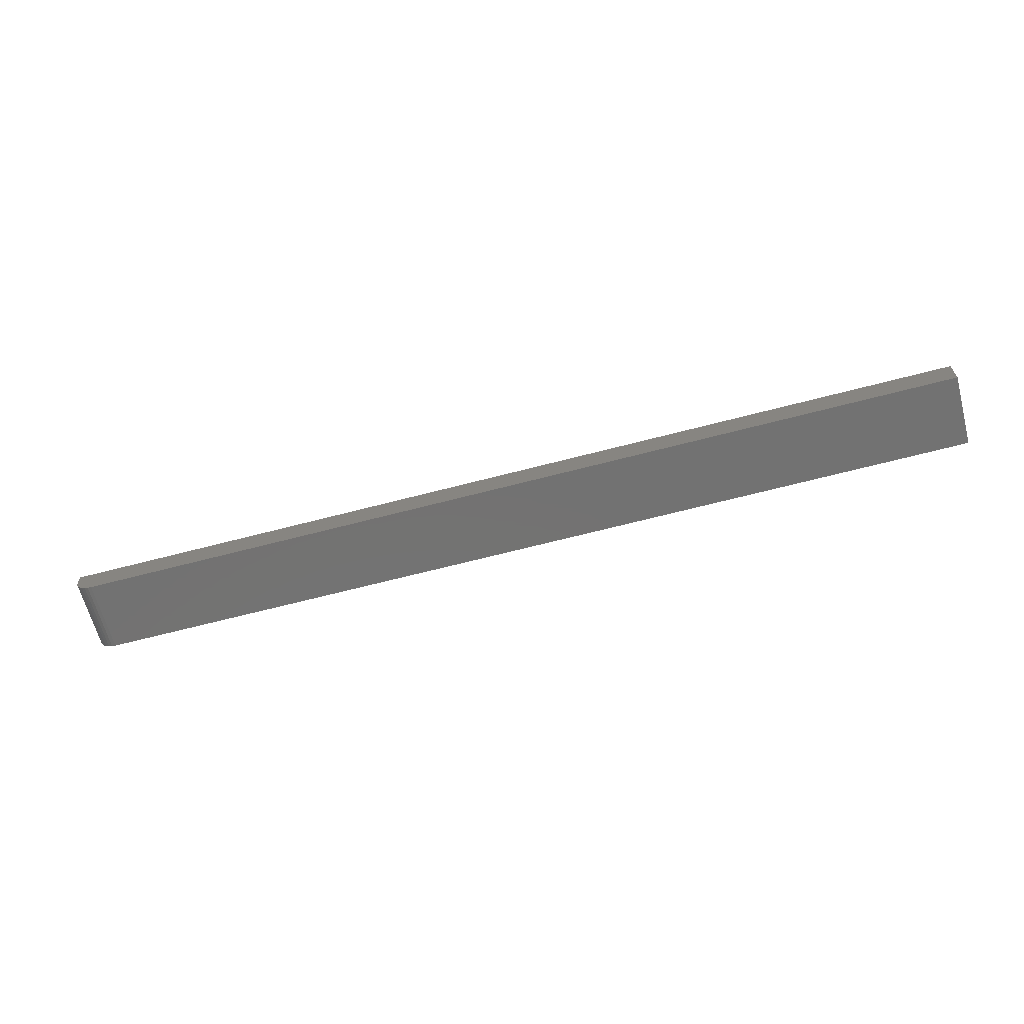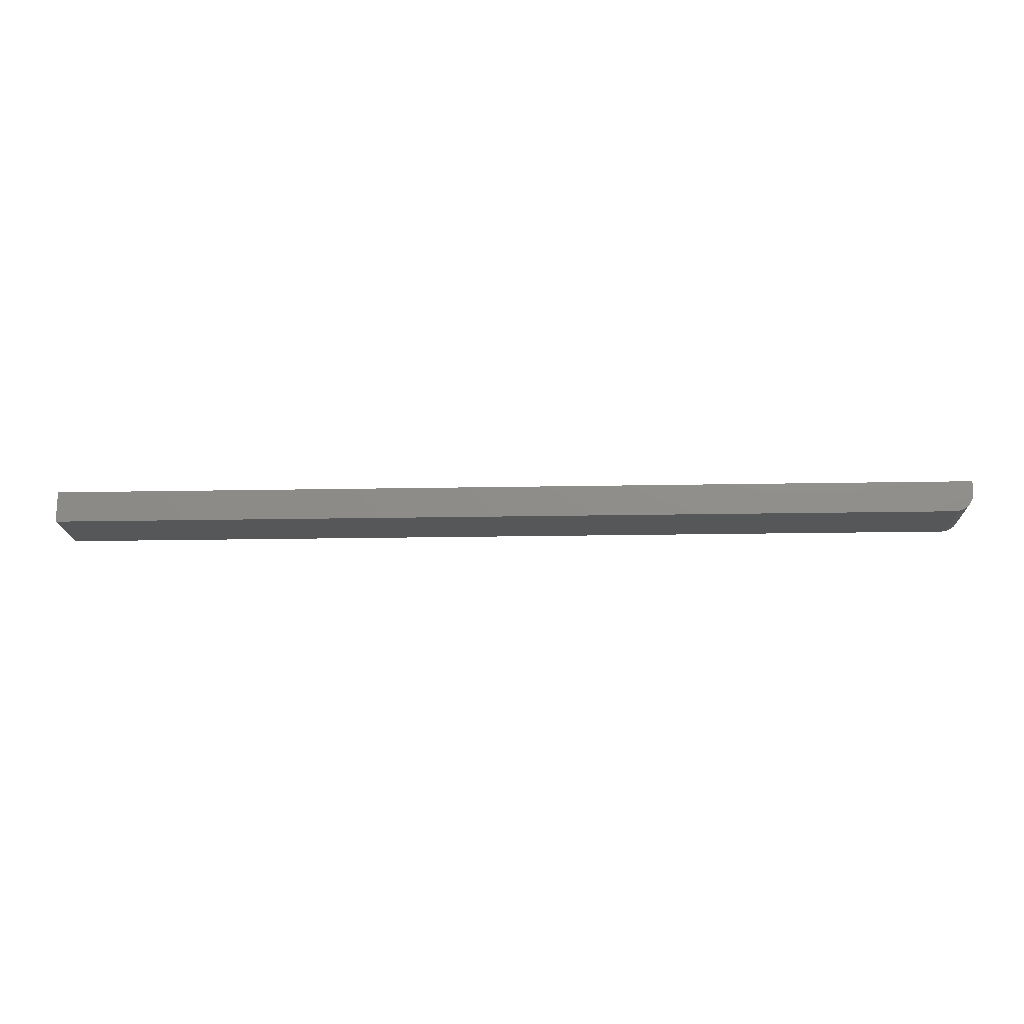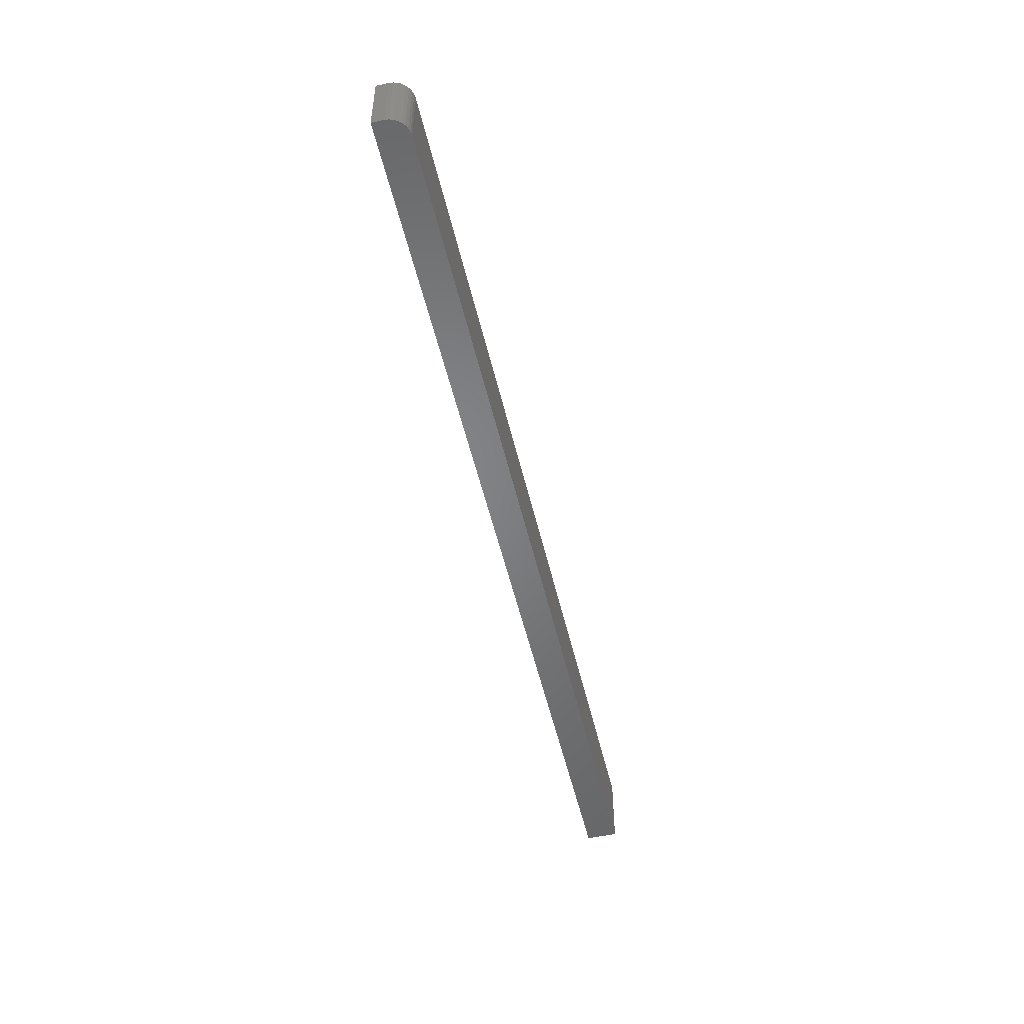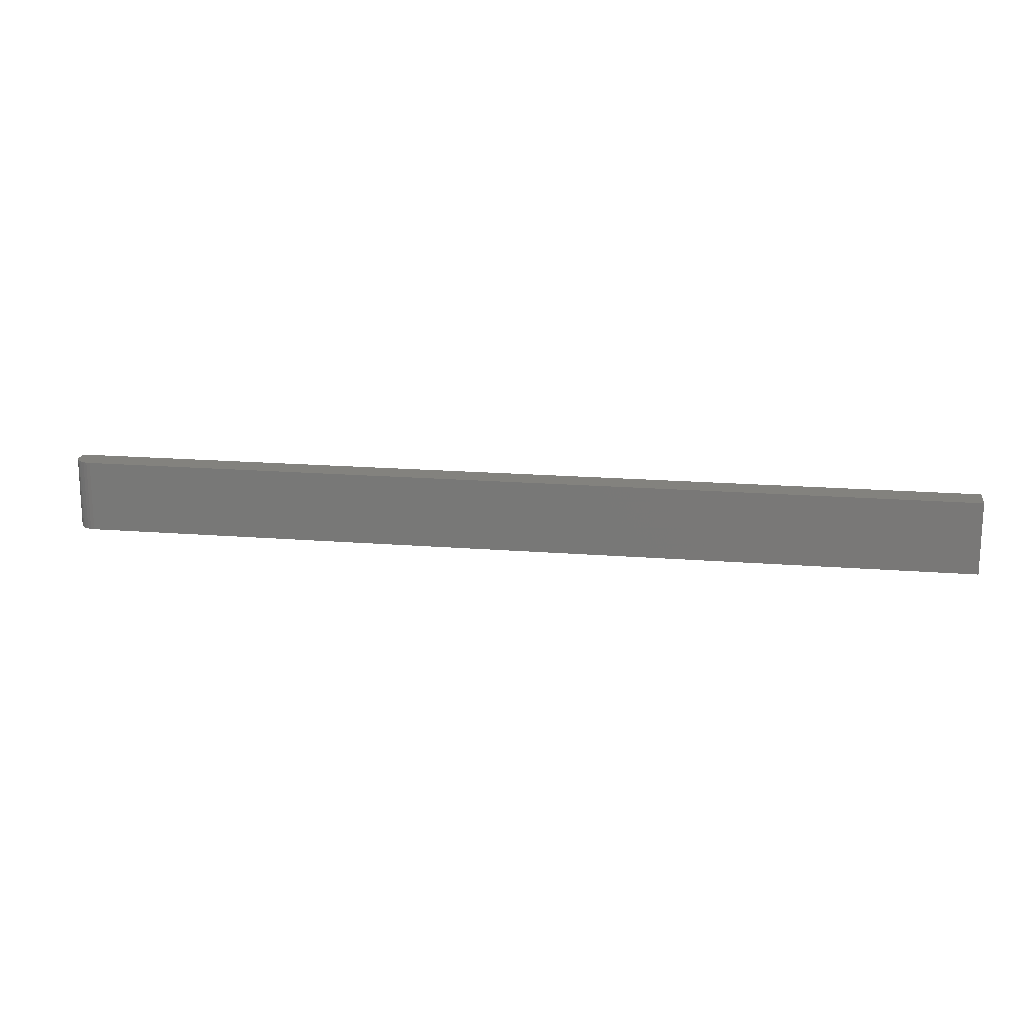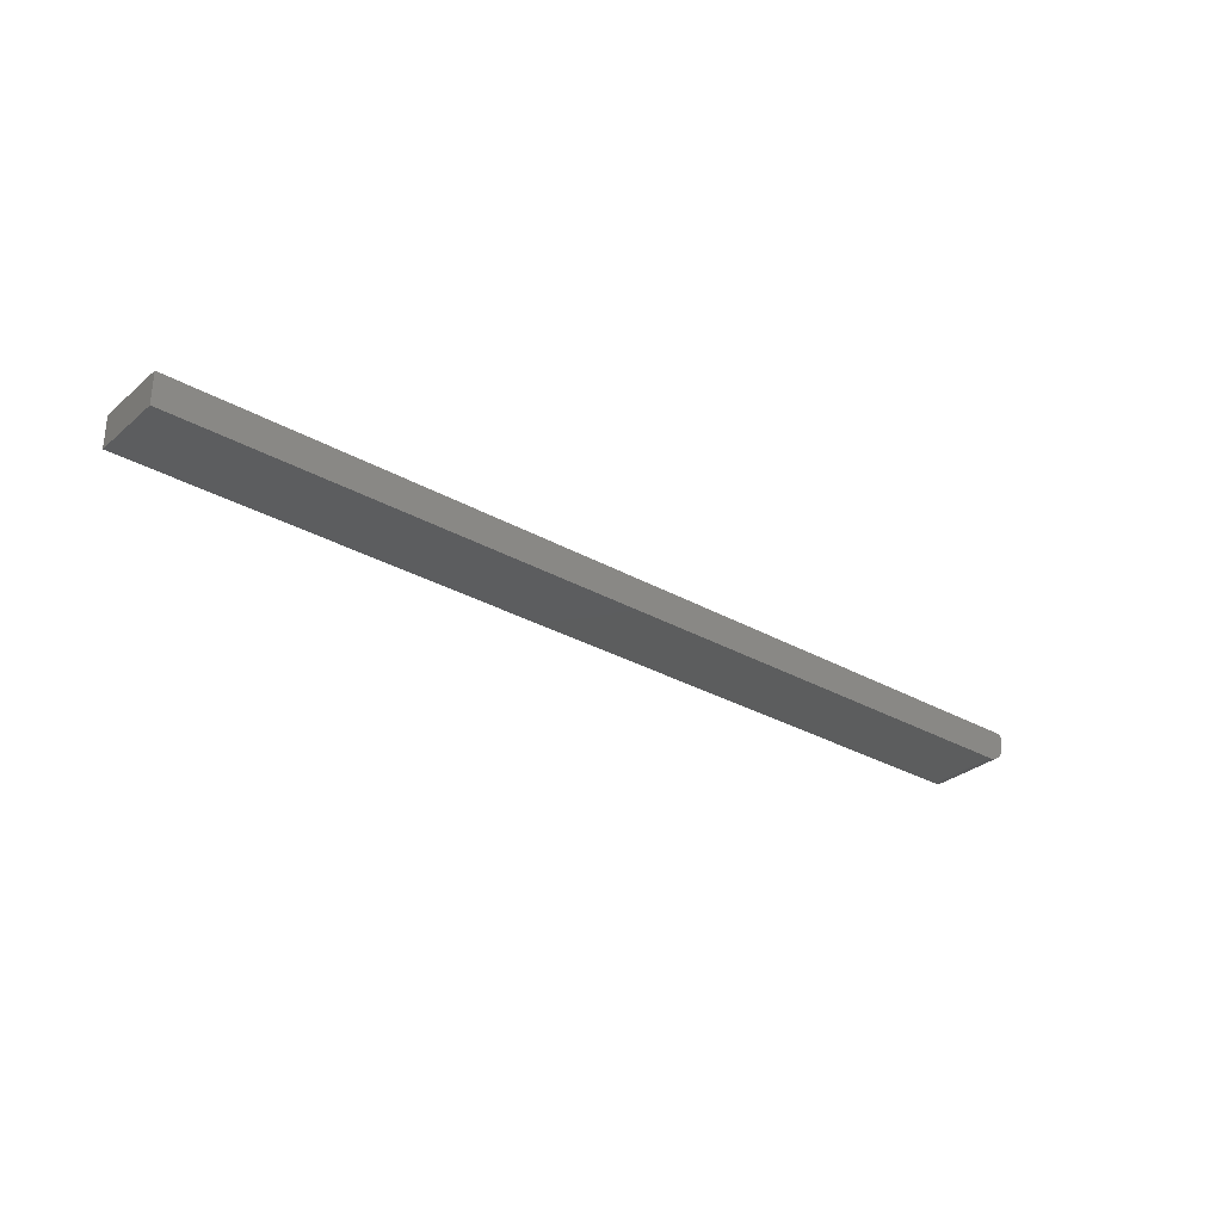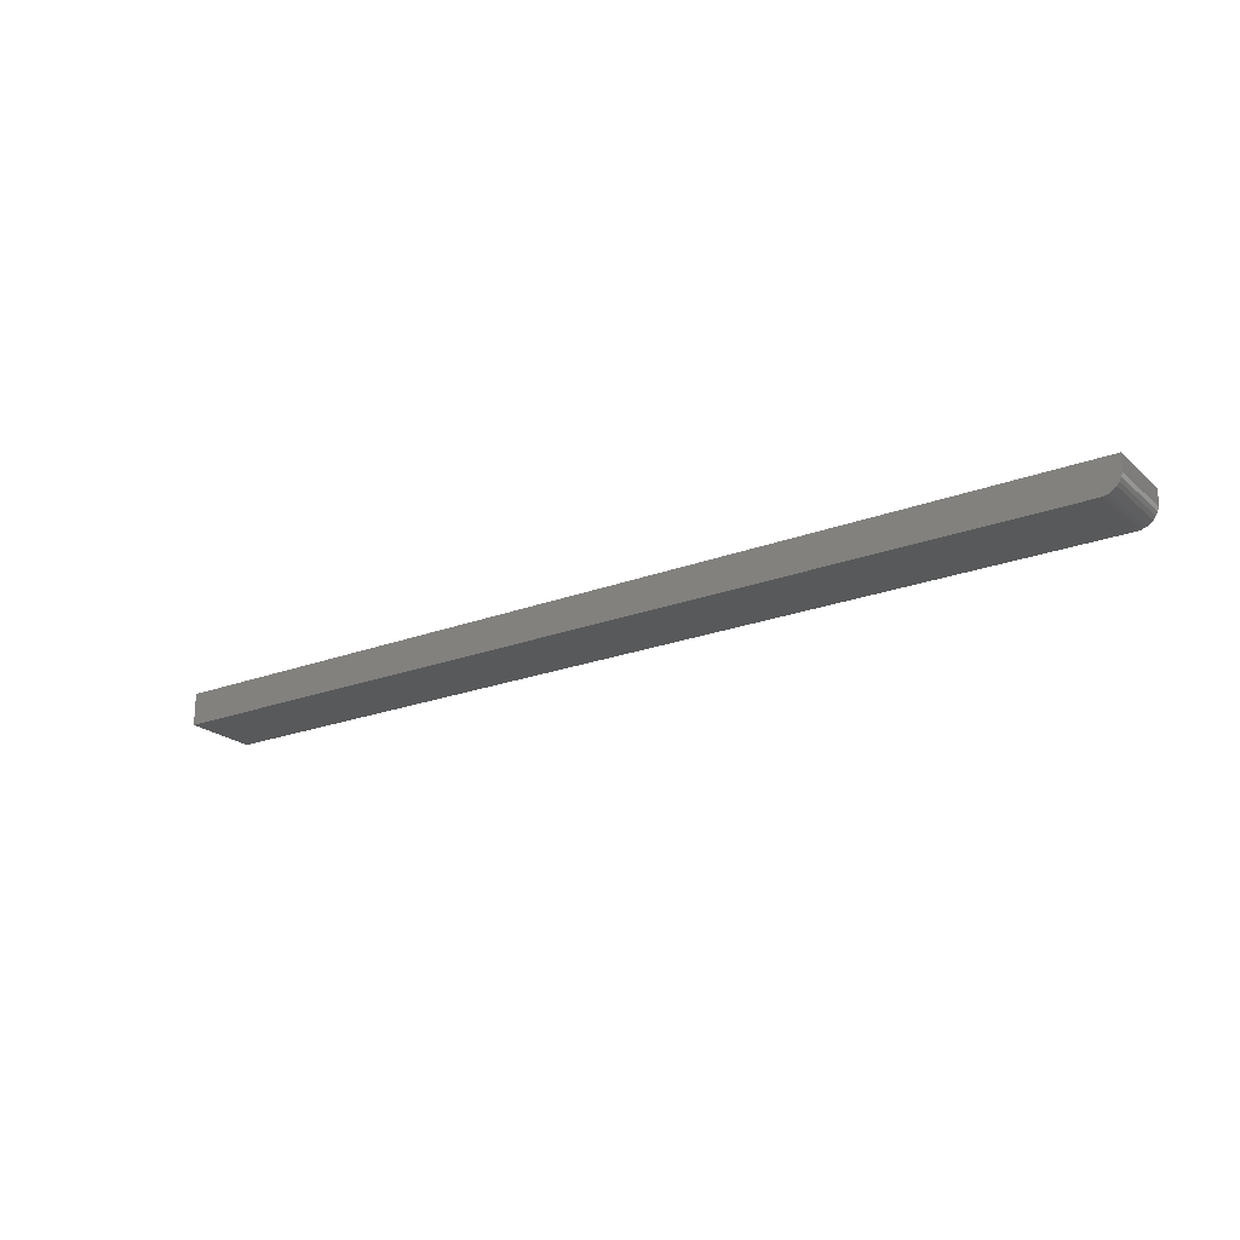
<metadata>
{"format":"stl","ext":"stl","renderer":"f3d","projection":"perspective","resolution":1024,"background":"white","views":[{"elev":-64.6,"azim":-165.1,"up":"+Z"},{"elev":-16.9,"azim":2.3,"up":"+Z"},{"elev":-51.6,"azim":103.0,"up":"+Y"},{"elev":16.8,"azim":-170.6,"up":"+Y"},{"elev":-30.3,"azim":-39.5,"up":"+Z"},{"elev":-21.8,"azim":34.0,"up":"+Z"}]}
</metadata>
<code>
# stl→obj: 24 verts, 44 faces
v 0.75 -0.05469 0.007812
v 0.75 0.0625 0.007812
v 0.75 -0.05469 0.02714
v 0.75 0.0625 0.02714
v 0.7476 -0.05469 -0.004146
v 0.7494 -0.05469 0.001716
v -0.75 -0.05469 0.02714
v -0.75 -0.05469 -0.02344
v 0.7188 -0.05469 -0.02344
v 0.7248 -0.05469 -0.02284
v 0.7307 -0.05469 -0.02106
v 0.7361 -0.05469 -0.01817
v 0.7408 -0.05469 -0.01428
v 0.7447 -0.05469 -0.009549
v 0.7494 0.0625 0.001716
v 0.7476 0.0625 -0.004146
v 0.7447 0.0625 -0.009549
v 0.7408 0.0625 -0.01428
v 0.7361 0.0625 -0.01817
v 0.7307 0.0625 -0.02106
v 0.7248 0.0625 -0.02284
v 0.7188 0.0625 -0.02344
v -0.75 0.0625 -0.02344
v -0.75 0.0625 0.02714
f 1 2 3
f 3 2 4
f 1 5 6
f 3 7 8
f 3 8 9
f 3 9 10
f 3 10 11
f 3 11 12
f 3 12 13
f 3 13 14
f 3 14 5
f 3 5 1
f 2 15 16
f 4 2 16
f 4 16 17
f 4 17 18
f 4 18 19
f 4 19 20
f 4 20 21
f 4 21 22
f 4 22 23
f 4 23 24
f 8 23 9
f 9 23 22
f 9 22 10
f 10 22 21
f 10 21 11
f 11 21 20
f 11 20 12
f 12 20 19
f 12 19 13
f 13 19 18
f 13 18 14
f 14 18 17
f 14 17 5
f 5 17 16
f 5 16 6
f 6 16 15
f 6 15 1
f 1 15 2
f 8 7 23
f 23 7 24
f 24 7 4
f 4 7 3

</code>
